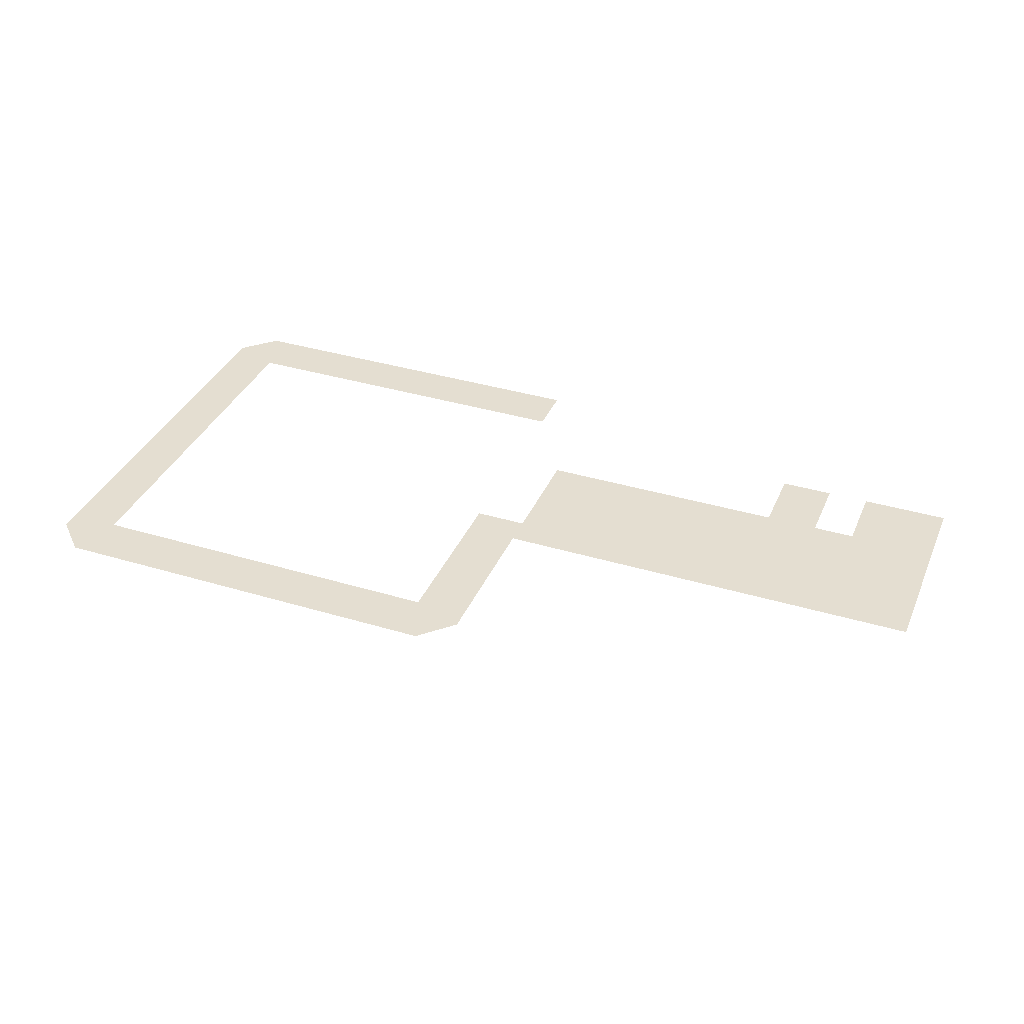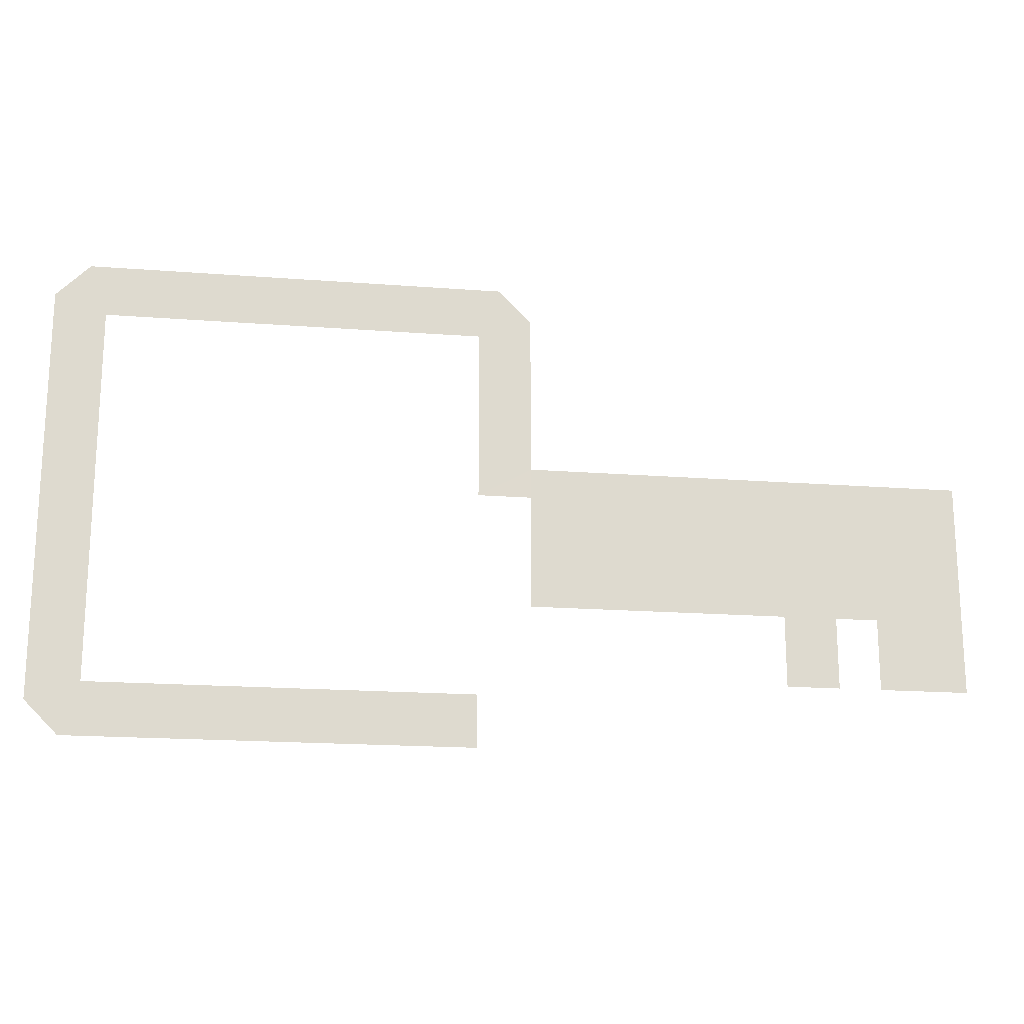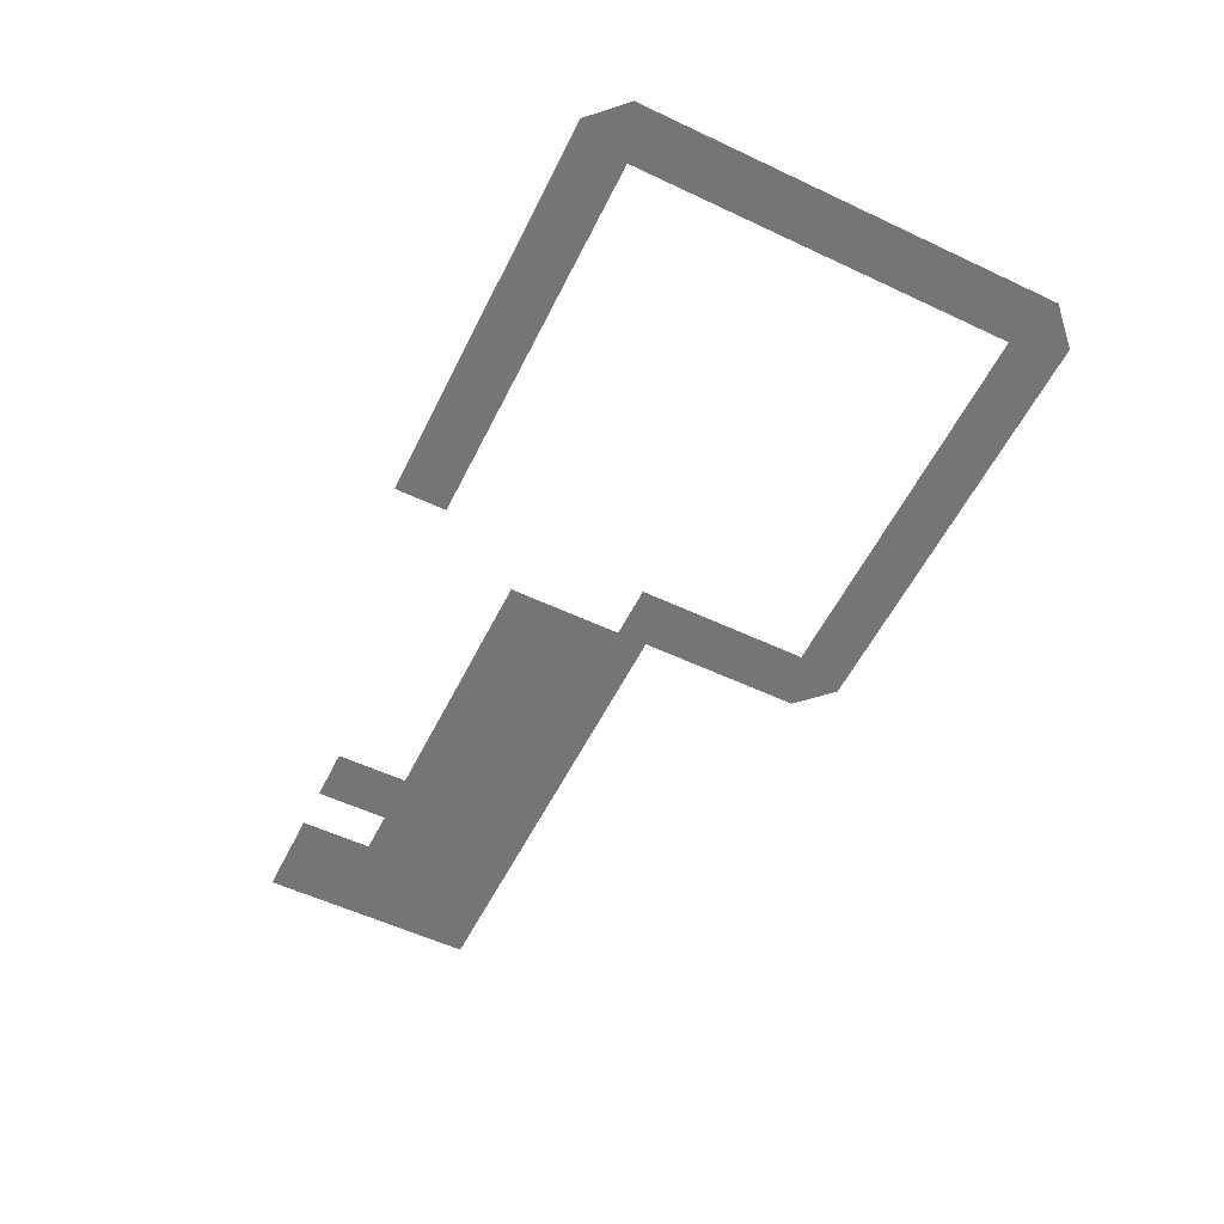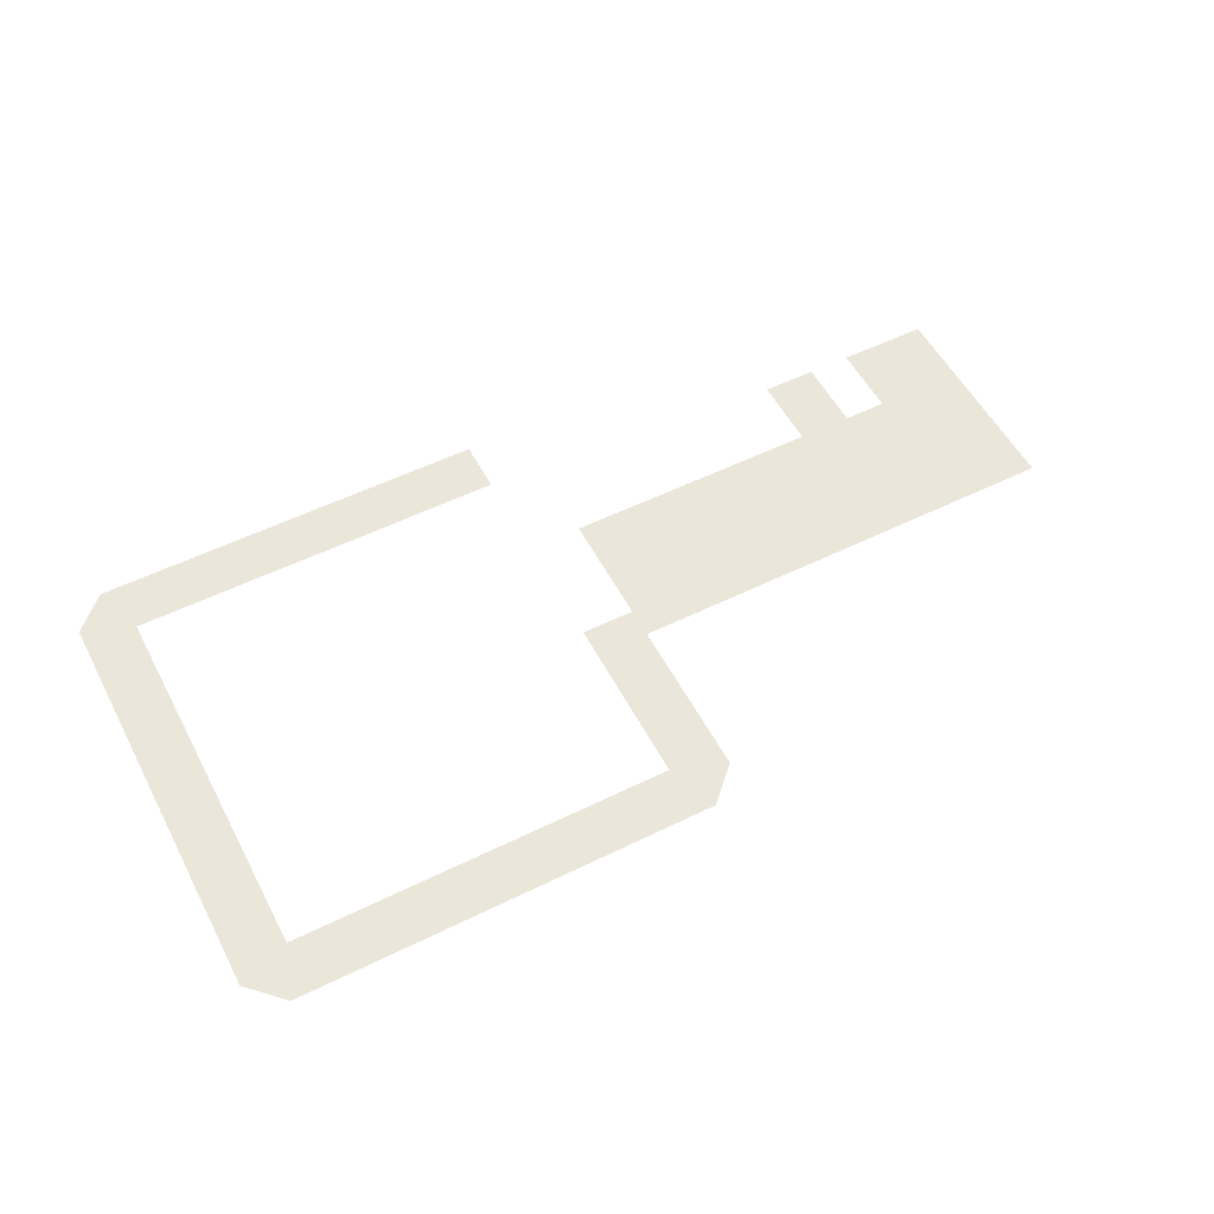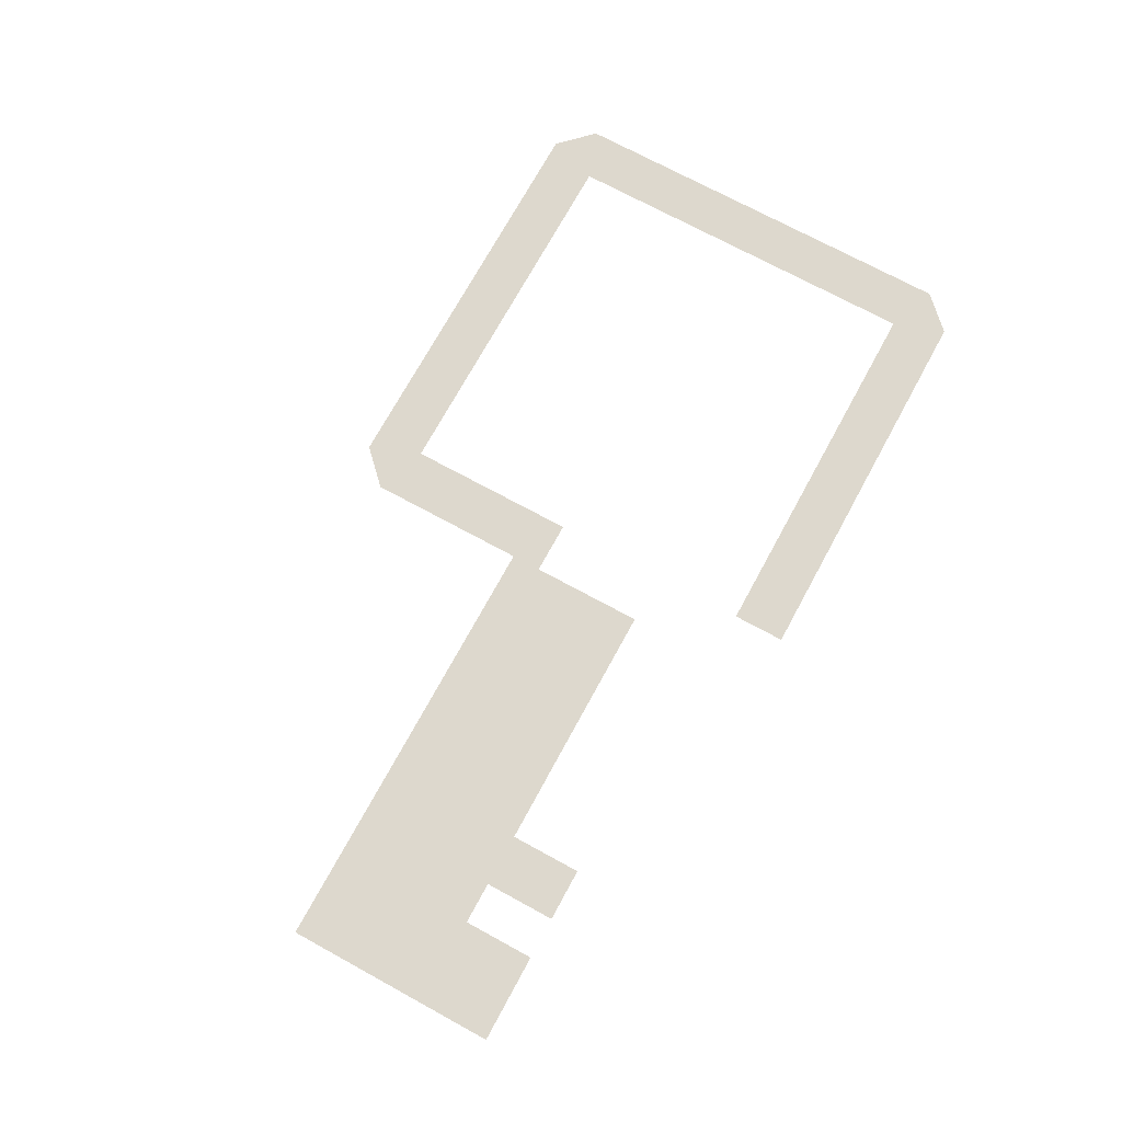
<metadata>
{"format":"obj","ext":"obj","renderer":"f3d","projection":"perspective","resolution":1024,"background":"white","views":[{"elev":36.4,"azim":21.5,"up":"+Y"},{"elev":-18.5,"azim":-8.4,"up":"+Z"},{"elev":-56.4,"azim":-116.2,"up":"+Y"},{"elev":54.7,"azim":-27.5,"up":"+Y"},{"elev":72.3,"azim":118.6,"up":"+Y"}]}
</metadata>
<code>
g Library_Grass01
v 39.99 2.738 167.8
v 39.99 2.741 155.2
v 20.37 2.742 155.2
v 20.37 2.739 167.8
v 20.37 2.745 143.6
v 17.62 2.744 143.6
v 8.541 2.746 143.6
v 1.742 2.743 155.2
v 1.742 2.745 143.6
v -15.83 2.743 155.2
v -15.83 2.745 143.6
v -35.02 2.743 155.2
v -35.02 2.744 143.6
v 24.86 2.745 143.6
v 39.99 2.744 143.6
v 1.742 2.74 167.8
v -15.83 2.741 167.8
v -35.02 2.742 167.8
v 8.543 2.745 131.4
v 8.541 2.746 143.6
v 17.62 2.744 143.6
v 17.62 2.746 131.4
v 24.86 2.746 131.4
v 24.86 2.745 143.6
v 39.99 2.744 143.6
v 39.99 2.747 131.4
v -107.9 2.742 128.2
v -116.5 2.741 125
v -116.5 2.74 144
v -107.9 2.74 144
v -107.9 2.738 159.8
v -116.5 2.738 159.8
v -107.9 2.737 177.4
v -116.5 2.737 177.4
v -107.9 2.735 191.9
v -116.5 2.736 195.1
v -110.9 2.734 200.7
v -40.61 2.736 200.7
v -43.99 2.741 191.9
v -60.78 2.739 191.9
v -60.78 2.736 200.7
v -35.01 2.742 195.1
v -77.46 2.735 200.7
v -77.46 2.738 191.9
v -92.85 2.735 200.7
v -92.85 2.737 191.9
v -110.9 2.734 200.7
v -107.9 2.735 191.9
v -110.9 2.746 119.4
v -116.5 2.741 125
v -107.9 2.742 128.2
v -92.85 2.747 119.4
v -92.85 2.743 128.2
v -77.46 2.747 119.4
v -77.46 2.745 128.2
v -60.78 2.748 119.4
v -60.78 2.747 128.2
v -44 2.748 119.4
v -44 2.748 128.2
v -35.02 2.742 167.8
v -35.01 2.738 162.8
v -44 2.744 162.8
v -44 2.742 178.1
v -35.01 2.742 178.1
v -35.01 2.742 195.1
v -43.99 2.741 191.9
f 1 2 3
f 1 3 4
f 5 3 2
f 3 5 6
f 6 7 3
f 8 3 7
f 8 4 3
f 7 9 8
f 9 10 8
f 9 11 10
f 11 12 10
f 11 13 12
f 14 5 2
f 2 15 14
f 10 16 8
f 8 16 4
f 10 17 16
f 12 17 10
f 12 18 17
f 19 20 21
f 19 21 22
f 23 24 25
f 23 25 26
f 27 28 29
f 27 29 30
f 29 31 30
f 29 32 31
f 32 33 31
f 32 34 33
f 34 35 33
f 34 36 35
f 36 37 35
f 38 39 40
f 38 40 41
f 38 42 39
f 40 43 41
f 40 44 43
f 44 45 43
f 44 46 45
f 46 47 45
f 46 48 47
f 49 50 51
f 52 49 51
f 52 51 53
f 54 52 53
f 54 53 55
f 56 54 55
f 56 55 57
f 58 56 57
f 58 57 59
f 60 61 62
f 62 63 60
f 63 64 60
f 63 65 64
f 63 66 65

</code>
